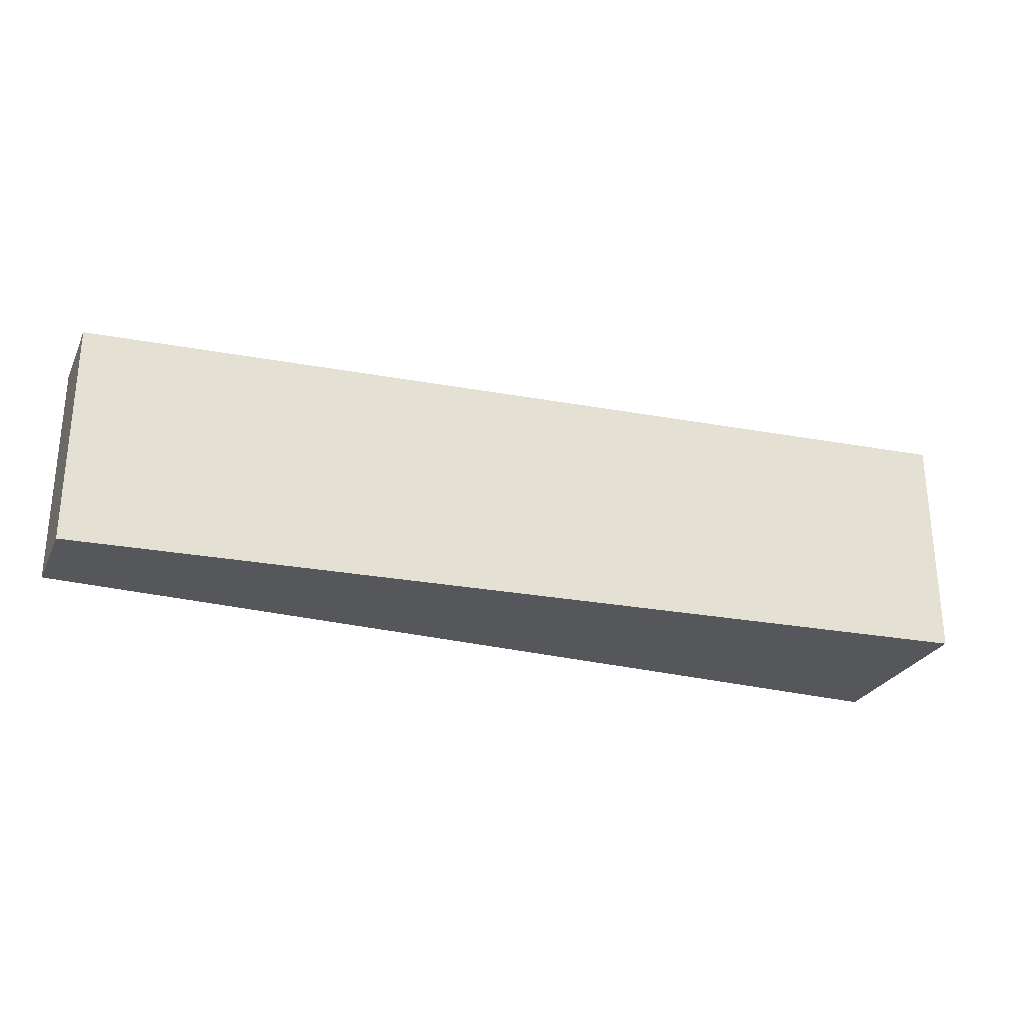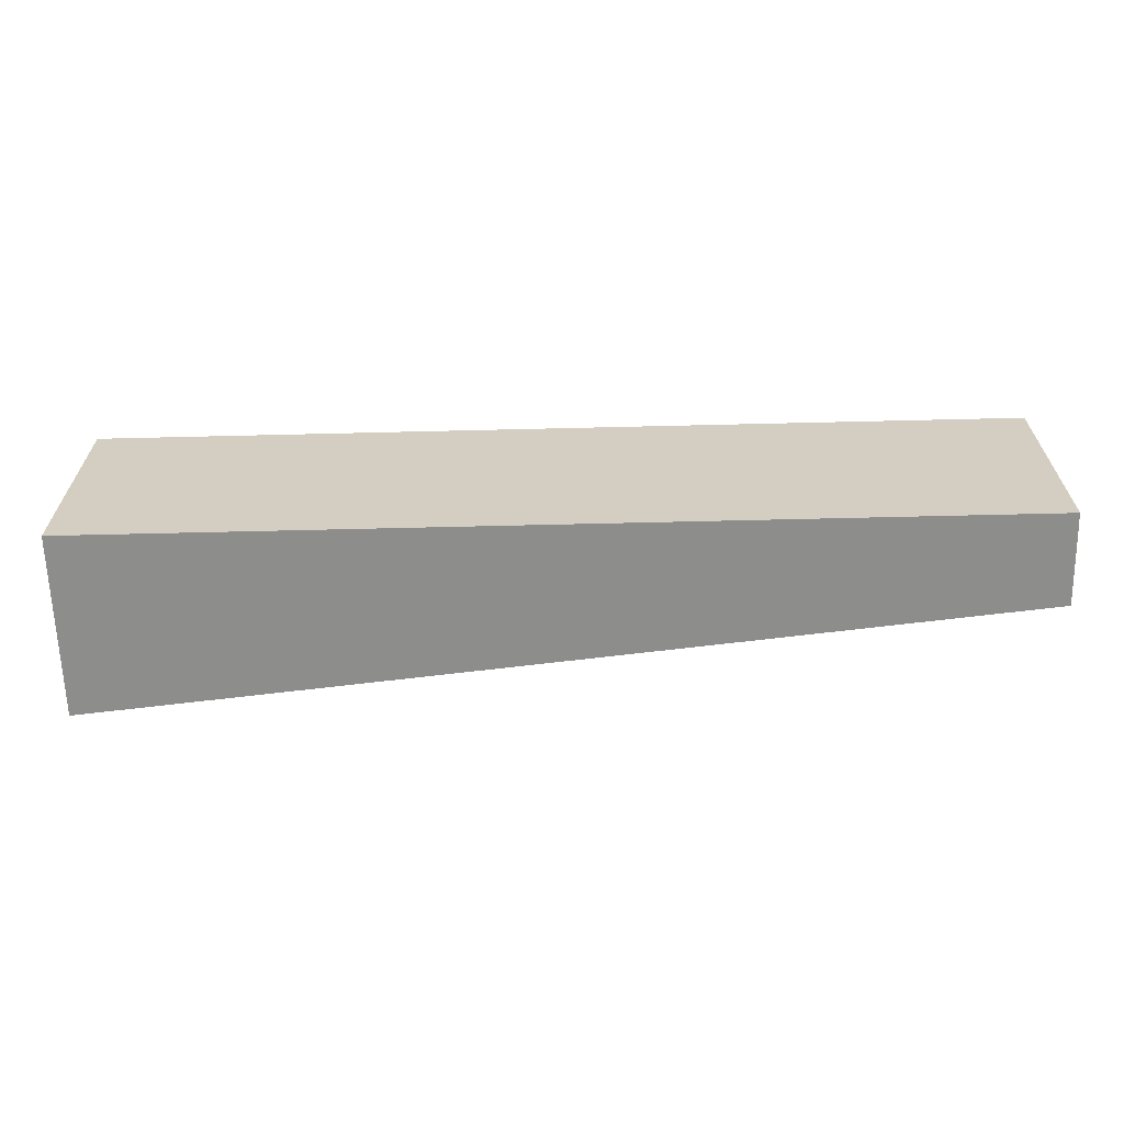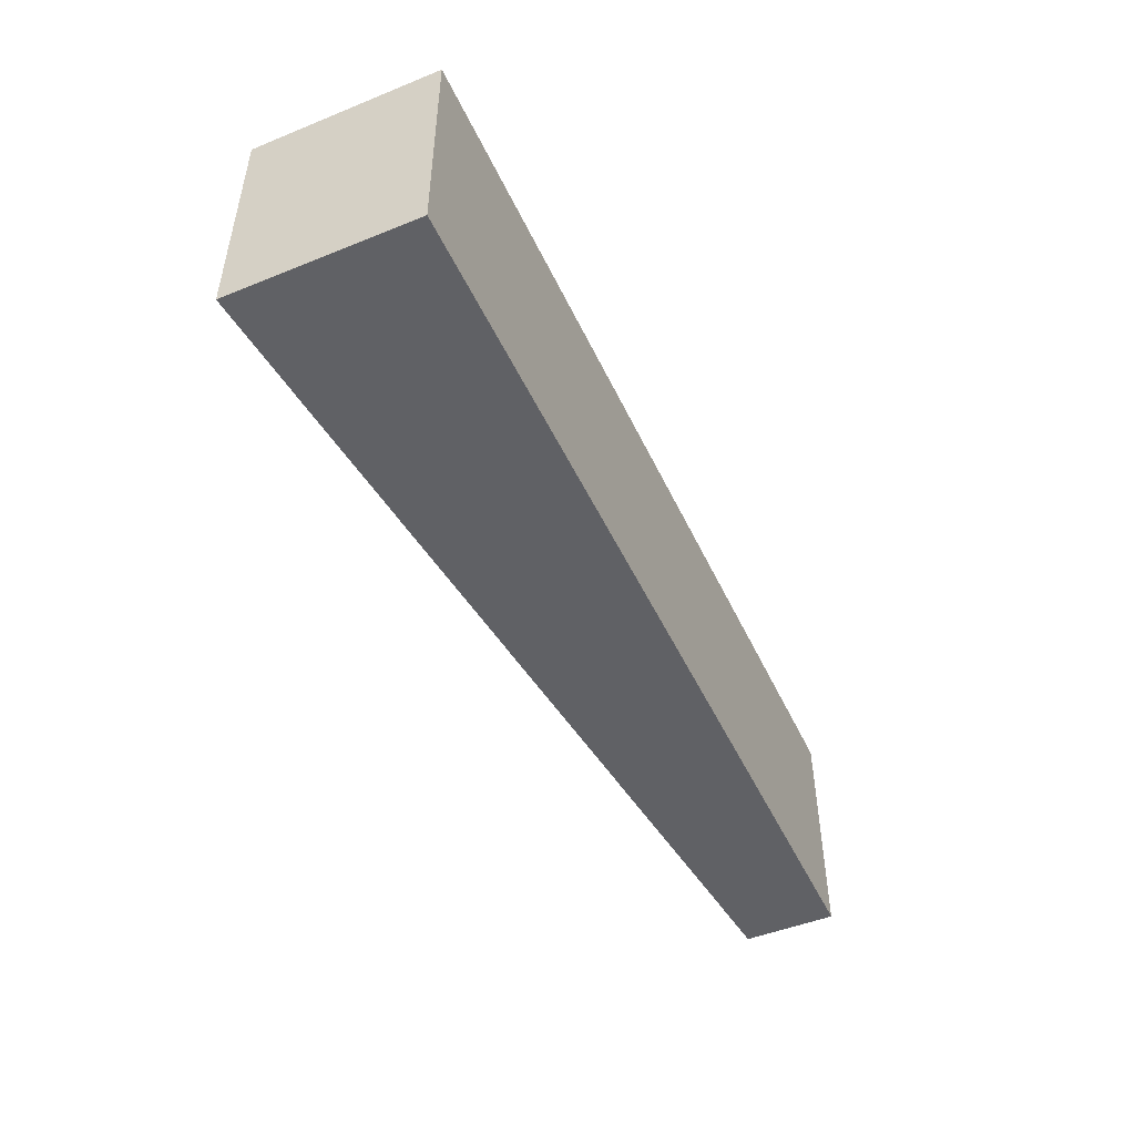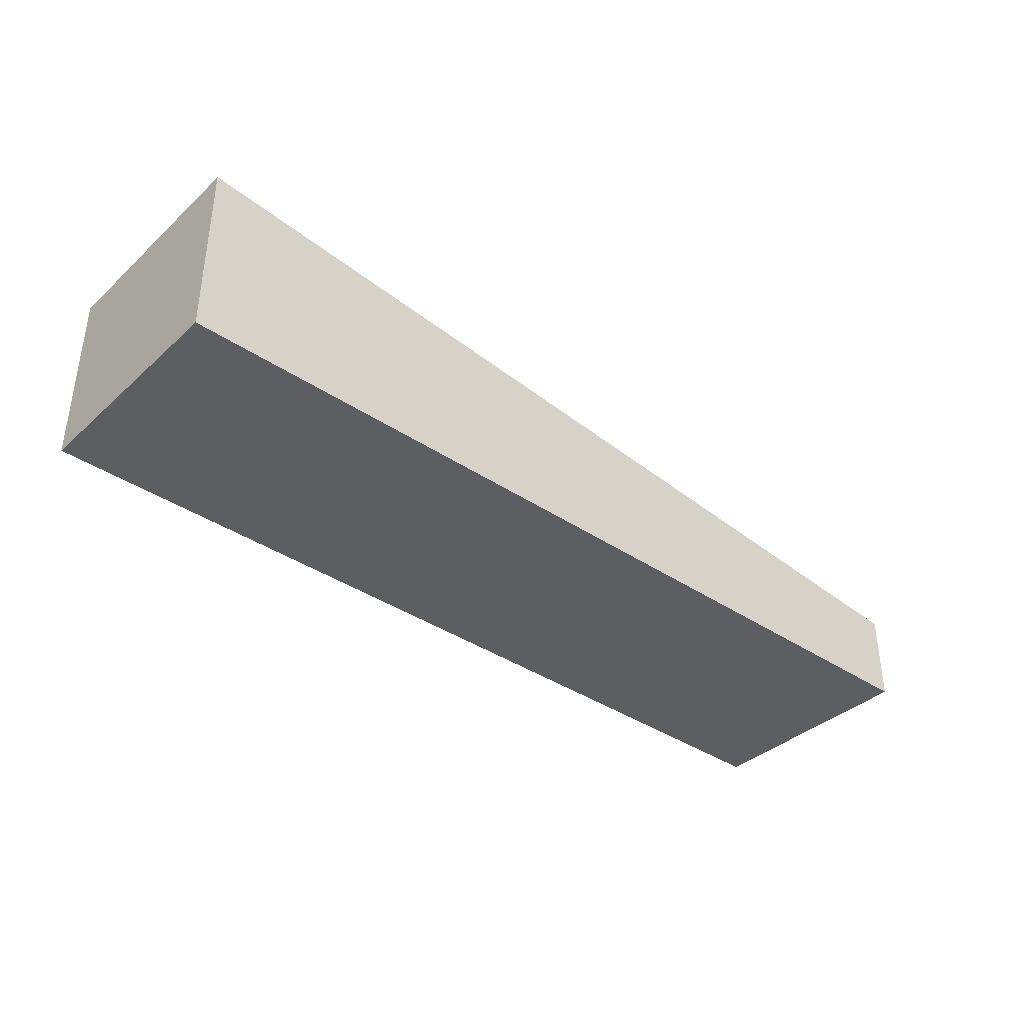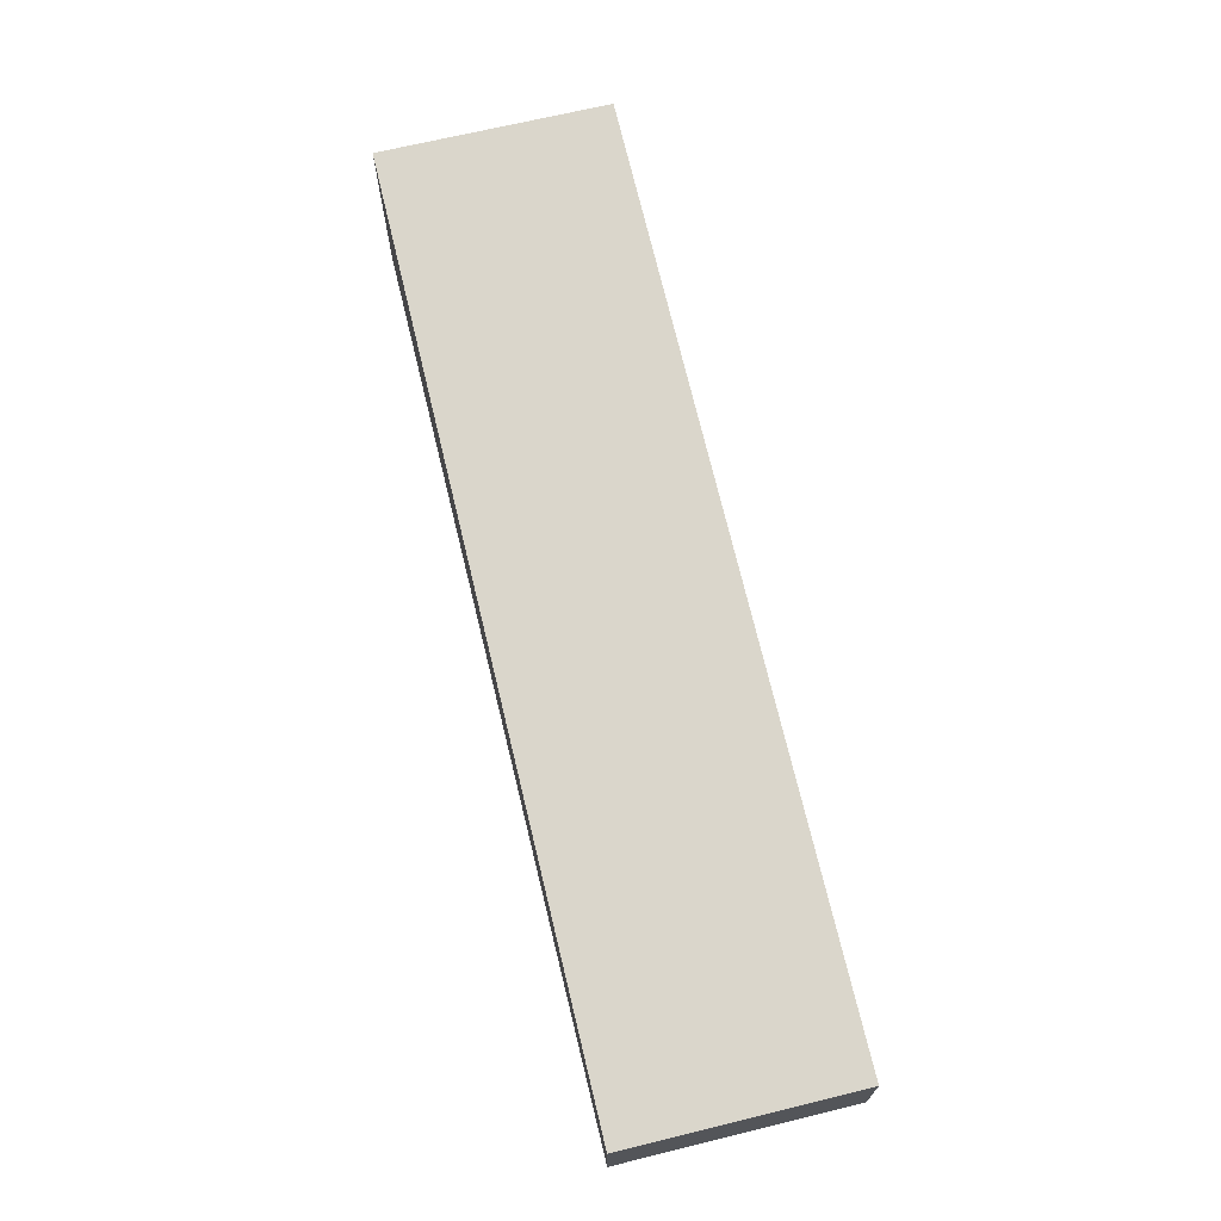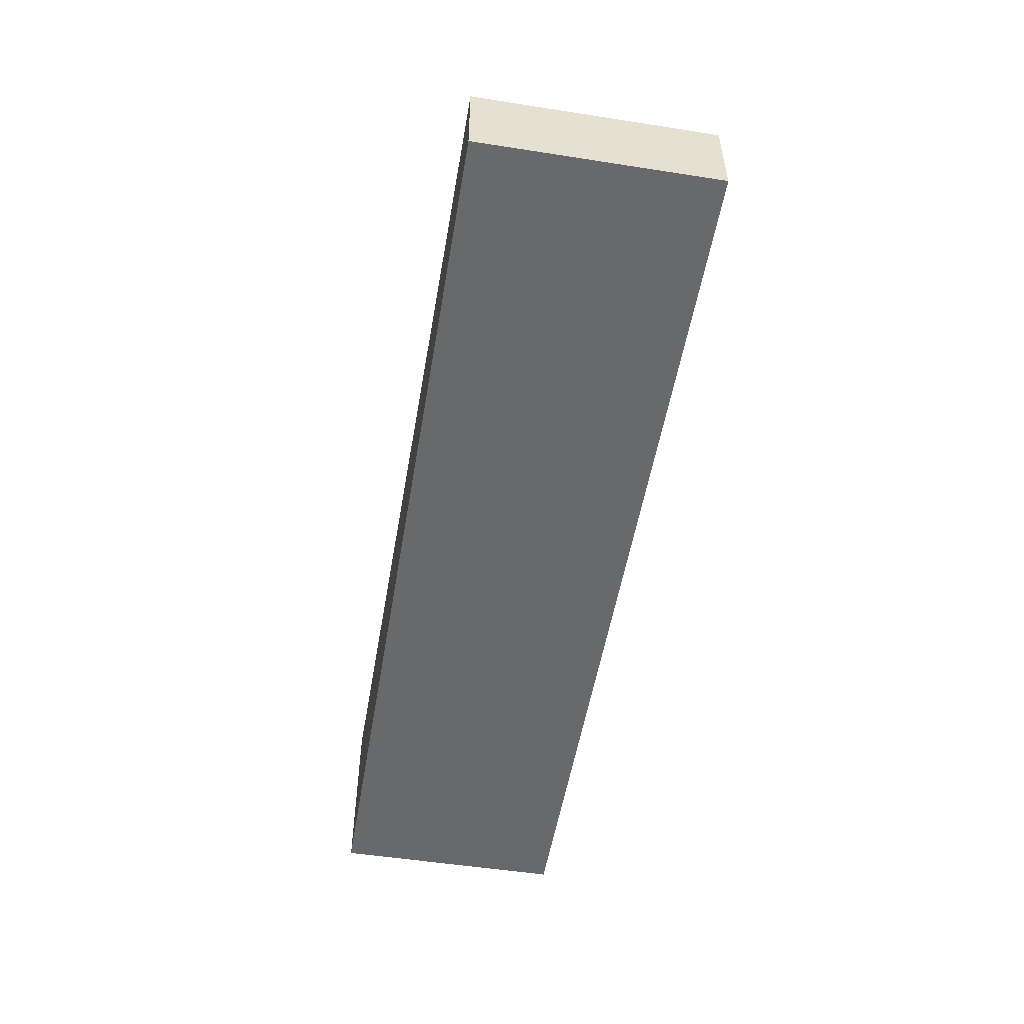
<metadata>
{"format":"obj","ext":"obj","renderer":"f3d","projection":"perspective","resolution":1024,"background":"white","views":[{"elev":-27.3,"azim":158.5,"up":"+Z"},{"elev":-64.4,"azim":1.4,"up":"+Z"},{"elev":-48.3,"azim":-65.7,"up":"+Z"},{"elev":-37.4,"azim":-41.0,"up":"+Y"},{"elev":68.6,"azim":76.3,"up":"+Y"},{"elev":-52.6,"azim":80.5,"up":"+Y"}]}
</metadata>
<code>
g Mesh1 Group1 Model
v 0 0 0.9843
v 0 0 -0.9843
v 7.874 0 -0.9843
v 7.874 0 0.9843
f 1 2 3 4
v 0 1.575 0.9843
v 0 1.575 -0.9843
f 1 5 6 2
v 7.874 0.7874 0.9843
f 5 1 4 7
v 7.874 0.7874 -0.9843
f 7 4 3 8
f 2 6 8 3
f 6 5 7 8

</code>
